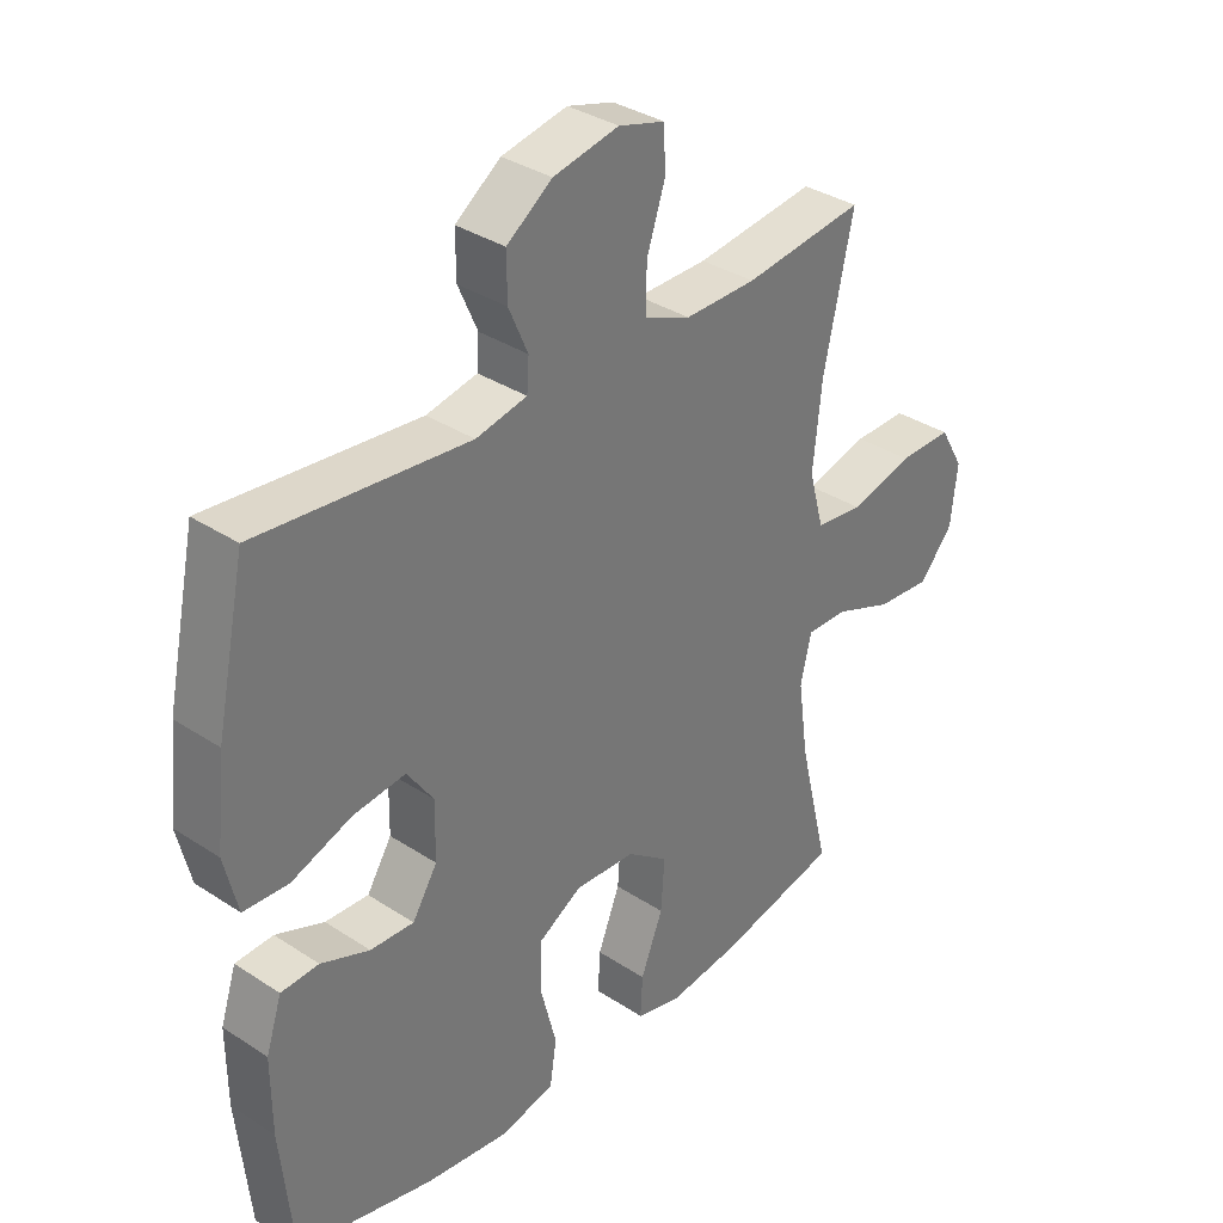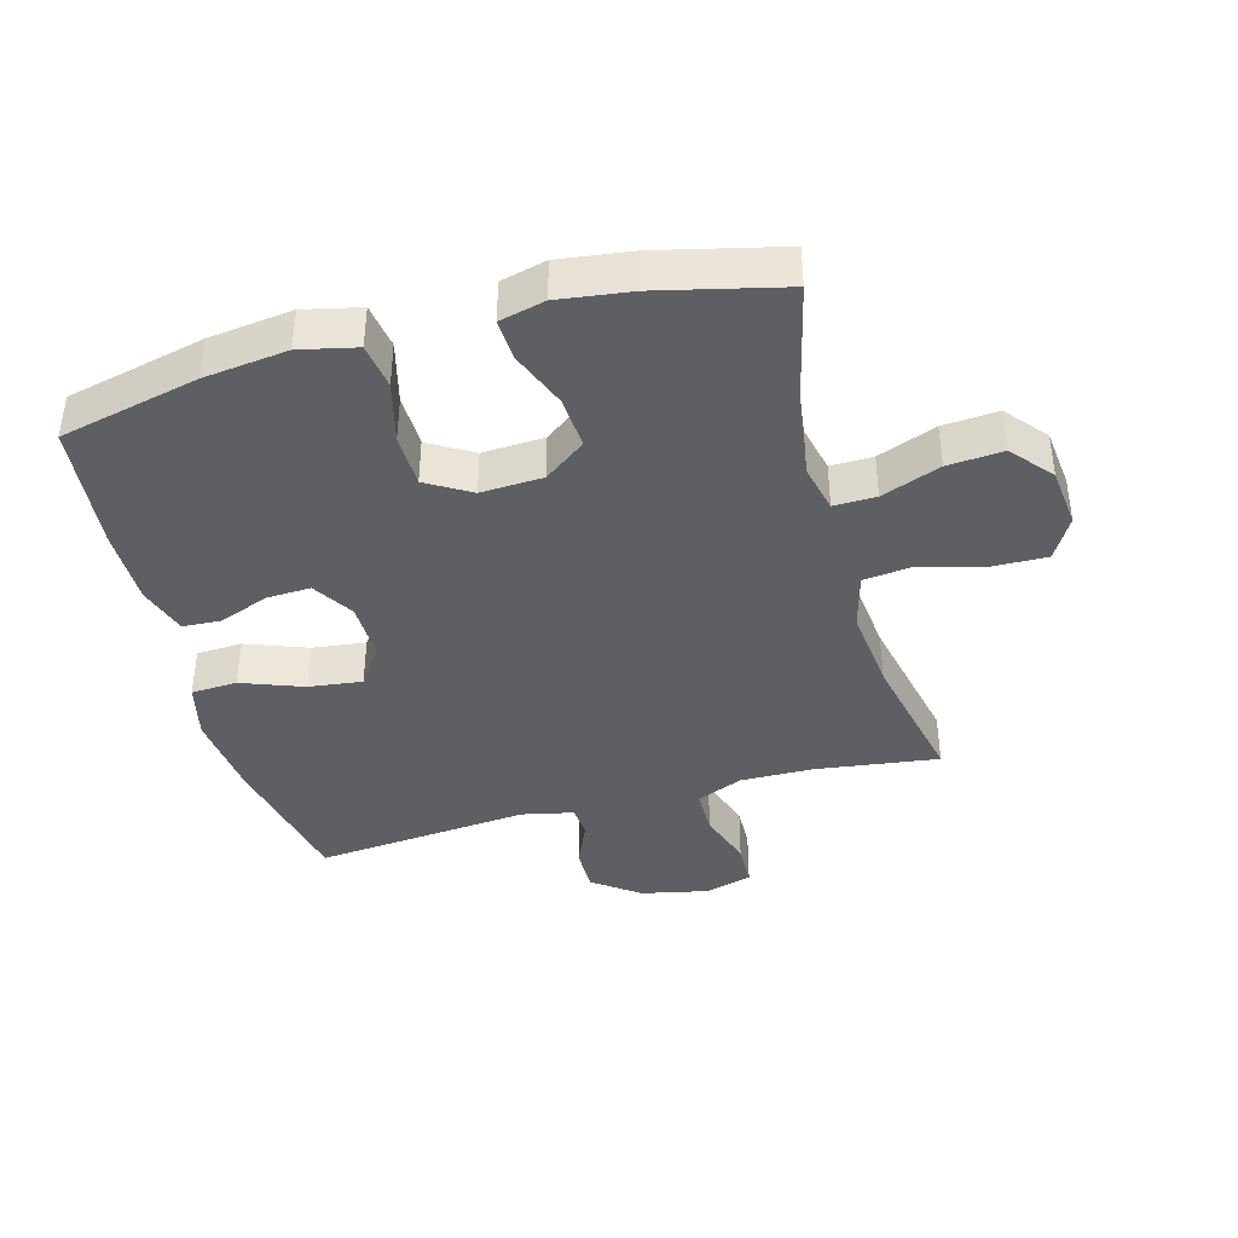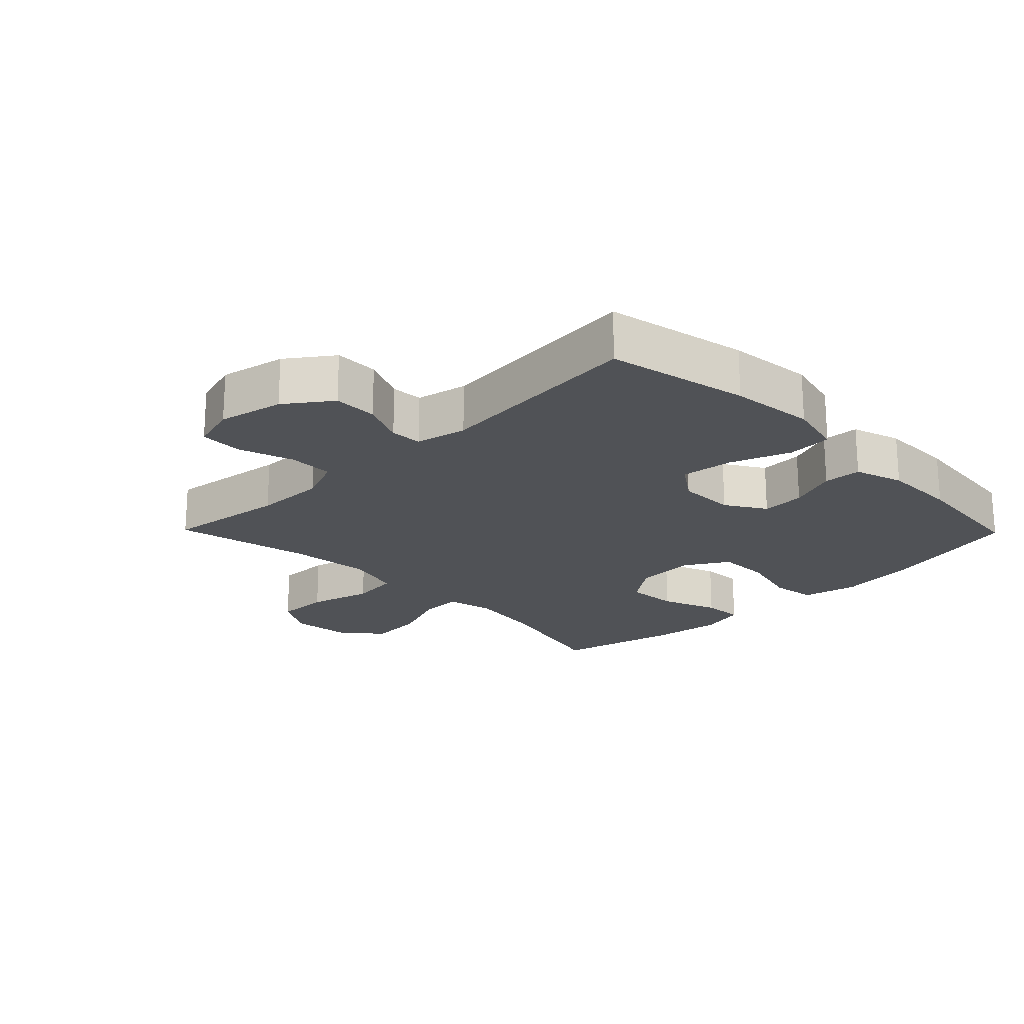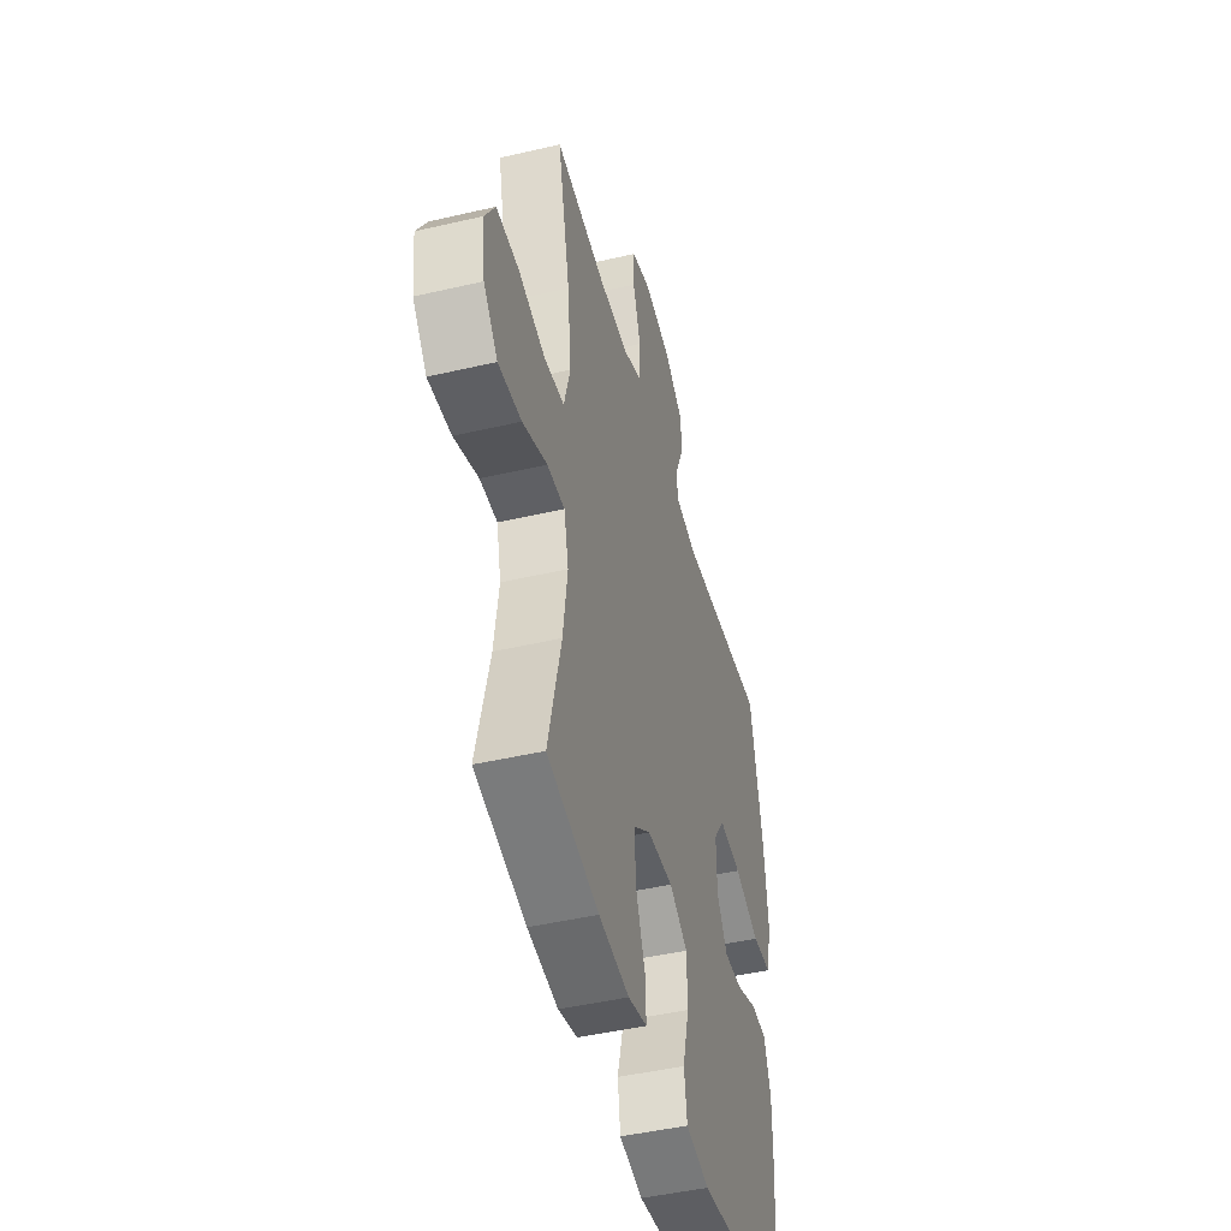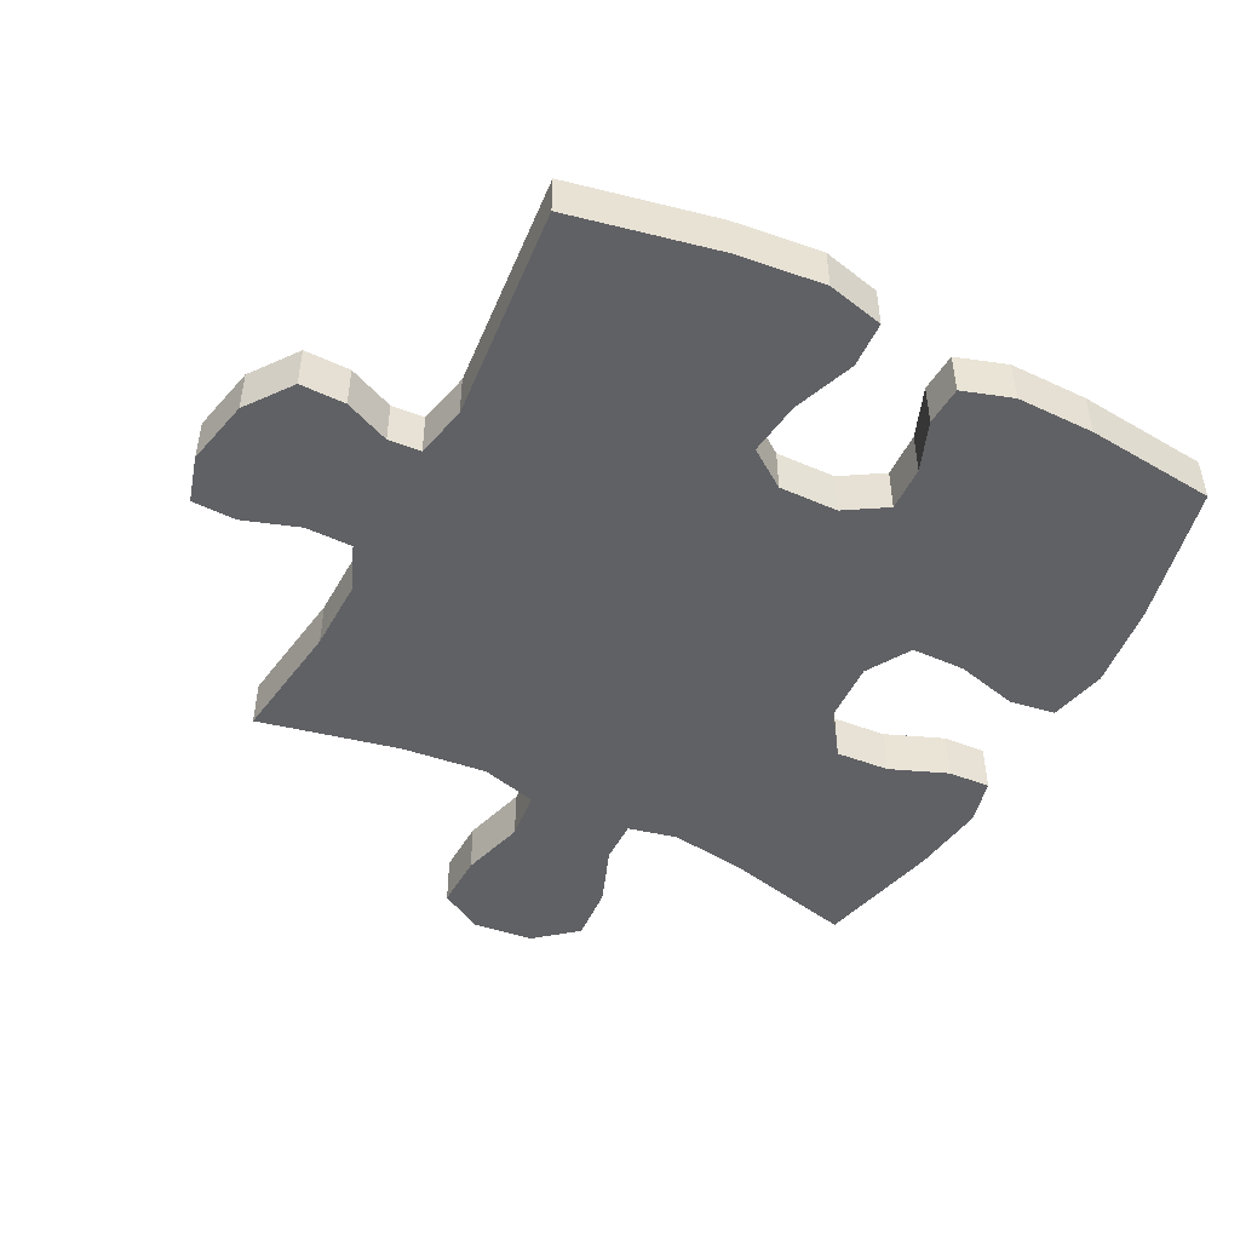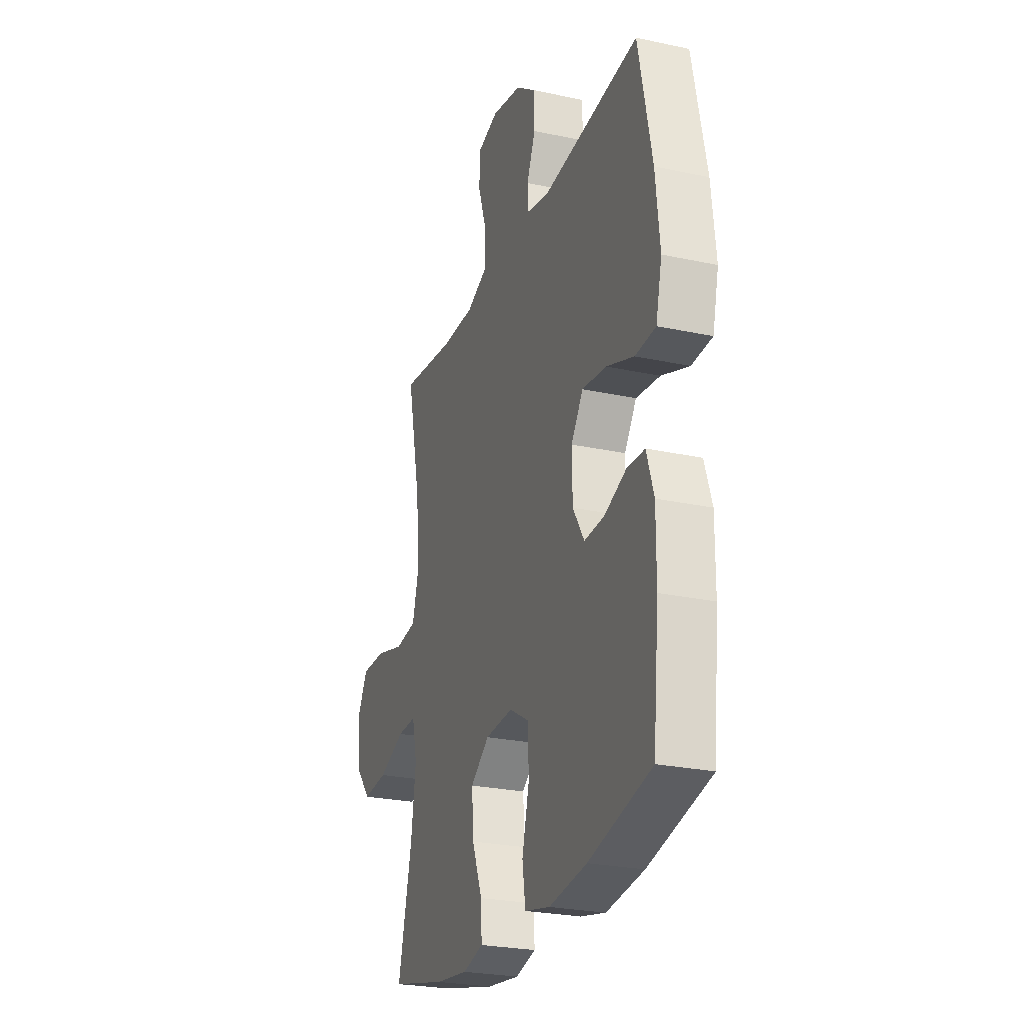
<metadata>
{"format":"obj","ext":"obj","renderer":"f3d","projection":"perspective","resolution":1024,"background":"white","views":[{"elev":34.3,"azim":131.6,"up":"+Z"},{"elev":-40.3,"azim":-164.7,"up":"+Y"},{"elev":-20.9,"azim":44.4,"up":"+Y"},{"elev":-45.8,"azim":-75.0,"up":"+Z"},{"elev":-47.8,"azim":62.7,"up":"+Y"},{"elev":-25.6,"azim":70.9,"up":"+Z"}]}
</metadata>
<code>
o path4374
v -0.2835 0.0375 -0.5739
v -0.1677 0.0375 -0.5893
v -0.09543 0.0375 -0.5715
v -0.09892 0.0375 -0.5059
v -0.1347 0.0375 -0.4155
v -0.1406 0.0375 -0.3325
v -0.07465 0.0375 -0.2843
v 0.02326 0.0375 -0.2792
v 0.0929 0.0375 -0.3206
v 0.09439 0.0375 -0.4052
v 0.06949 0.0375 -0.5022
v 0.08034 0.0375 -0.5742
v 0.1697 0.0375 -0.5942
v 0.3024 0.0375 -0.5778
v 0.5223 0.0375 -0.5274
v 0.5429 0.0375 -0.3246
v 0.5437 0.0375 -0.2034
v 0.5183 0.0375 -0.1248
v 0.4572 0.0375 -0.1216
v 0.3789 0.0375 -0.1518
v 0.3086 0.0375 -0.1549
v 0.2684 0.0375 -0.09026
v 0.2669 0.0375 0.002274
v 0.3093 0.0375 0.06283
v 0.394 0.0375 0.0525
v 0.4909 0.0375 0.01621
v 0.5633 0.0375 0.01987
v 0.5846 0.0375 0.1087
v 0.5699 0.0375 0.2455
v 0.5223 0.0375 0.4743
v 0.1828 0.0375 0.443
v 0.1006 0.0375 0.4606
v 0.09731 0.0375 0.5115
v 0.1282 0.0375 0.5822
v 0.1287 0.0375 0.6533
v 0.05558 0.0375 0.7067
v -0.04971 0.0375 0.7289
v -0.1244 0.0375 0.7077
v -0.1265 0.0375 0.6388
v -0.09685 0.0375 0.5499
v -0.09721 0.0375 0.4771
v -0.1706 0.0375 0.4468
v -0.2857 0.0375 0.4484
v -0.4796 0.0375 0.4743
v -0.4318 0.0375 0.2541
v -0.4178 0.0375 0.1216
v -0.4416 0.0375 0.03333
v -0.5186 0.0375 0.02458
v -0.6199 0.0375 0.05232
v -0.7059 0.0375 0.05396
v -0.7445 0.0375 -0.01268
v -0.7338 0.0375 -0.108
v -0.6795 0.0375 -0.172
v -0.5917 0.0375 -0.165
v -0.4982 0.0375 -0.1294
v -0.4314 0.0375 -0.1279
v -0.4139 0.0375 -0.2039
v -0.4306 0.0375 -0.3243
v -0.4796 0.0375 -0.5274
v -0.2835 -0.0375 -0.5739
v -0.1677 -0.0375 -0.5893
v -0.09543 -0.0375 -0.5715
v -0.09892 -0.0375 -0.5059
v -0.1347 -0.0375 -0.4155
v -0.1406 -0.0375 -0.3325
v -0.07465 -0.0375 -0.2843
v 0.02326 -0.0375 -0.2792
v 0.0929 -0.0375 -0.3206
v 0.09439 -0.0375 -0.4052
v 0.06949 -0.0375 -0.5022
v 0.08034 -0.0375 -0.5742
v 0.1697 -0.0375 -0.5942
v 0.3024 -0.0375 -0.5778
v 0.5223 -0.0375 -0.5274
v 0.5429 -0.0375 -0.3246
v 0.5437 -0.0375 -0.2034
v 0.5183 -0.0375 -0.1248
v 0.4572 -0.0375 -0.1216
v 0.3789 -0.0375 -0.1518
v 0.3086 -0.0375 -0.1549
v 0.2684 -0.0375 -0.09026
v 0.2669 -0.0375 0.002274
v 0.3093 -0.0375 0.06283
v 0.394 -0.0375 0.0525
v 0.4909 -0.0375 0.01621
v 0.5633 -0.0375 0.01987
v 0.5846 -0.0375 0.1087
v 0.5699 -0.0375 0.2455
v 0.5223 -0.0375 0.4743
v 0.1828 -0.0375 0.443
v 0.1006 -0.0375 0.4606
v 0.09731 -0.0375 0.5115
v 0.1282 -0.0375 0.5822
v 0.1287 -0.0375 0.6533
v 0.05558 -0.0375 0.7067
v -0.04971 -0.0375 0.7289
v -0.1244 -0.0375 0.7077
v -0.1265 -0.0375 0.6388
v -0.09685 -0.0375 0.5499
v -0.09721 -0.0375 0.4771
v -0.1706 -0.0375 0.4468
v -0.2857 -0.0375 0.4484
v -0.4796 -0.0375 0.4743
v -0.4318 -0.0375 0.2541
v -0.4178 -0.0375 0.1216
v -0.4416 -0.0375 0.03333
v -0.5186 -0.0375 0.02458
v -0.6199 -0.0375 0.05232
v -0.7059 -0.0375 0.05396
v -0.7445 -0.0375 -0.01268
v -0.7338 -0.0375 -0.108
v -0.6795 -0.0375 -0.172
v -0.5917 -0.0375 -0.165
v -0.4982 -0.0375 -0.1294
v -0.4314 -0.0375 -0.1279
v -0.4139 -0.0375 -0.2039
v -0.4306 -0.0375 -0.3243
v -0.4796 -0.0375 -0.5274
v 0.08034 0.0375 -0.5742
v 0.08034 0.0375 -0.5742
v 0.1697 0.0375 -0.5942
v 0.3024 0.0375 -0.5778
v -0.2835 0.0375 -0.5739
v -0.1677 0.0375 -0.5893
v -0.09543 0.0375 -0.5715
v -0.09543 0.0375 -0.5715
v 0.06949 0.0375 -0.5022
v -0.09892 0.0375 -0.5059
v 0.5223 0.0375 -0.5274
v 0.5223 0.0375 -0.5274
v -0.4796 0.0375 -0.5274
v -0.4796 0.0375 -0.5274
v -0.1347 0.0375 -0.4155
v 0.09439 0.0375 -0.4052
v 0.5429 0.0375 -0.3246
v -0.4306 0.0375 -0.3243
v -0.1406 0.0375 -0.3325
v 0.0929 0.0375 -0.3206
v -0.07465 0.0375 -0.2843
v 0.5437 0.0375 -0.2034
v -0.4139 0.0375 -0.2039
v 0.02326 0.0375 -0.2792
v -0.4314 0.0375 -0.1279
v -0.4314 0.0375 -0.1279
v 0.3789 0.0375 -0.1518
v 0.3086 0.0375 -0.1549
v 0.3086 0.0375 -0.1549
v 0.5183 0.0375 -0.1248
v 0.5183 0.0375 -0.1248
v -0.7338 0.0375 -0.108
v -0.6795 0.0375 -0.172
v -0.5917 0.0375 -0.165
v -0.4982 0.0375 -0.1294
v 0.2684 0.0375 -0.09026
v 0.4572 0.0375 -0.1216
v -0.7445 0.0375 -0.01268
v 0.2669 0.0375 0.002274
v -0.7059 0.0375 0.05396
v -0.7059 0.0375 0.05396
v 0.3093 0.0375 0.06283
v 0.3093 0.0375 0.06283
v 0.394 0.0375 0.0525
v 0.4909 0.0375 0.01621
v 0.5633 0.0375 0.01987
v 0.5633 0.0375 0.01987
v 0.5846 0.0375 0.1087
v -0.6199 0.0375 0.05232
v -0.5186 0.0375 0.02458
v -0.4416 0.0375 0.03333
v -0.4416 0.0375 0.03333
v -0.4178 0.0375 0.1216
v 0.5699 0.0375 0.2455
v -0.4318 0.0375 0.2541
v -0.4796 0.0375 0.4743
v -0.4796 0.0375 0.4743
v -0.1706 0.0375 0.4468
v -0.2857 0.0375 0.4484
v 0.1828 0.0375 0.443
v 0.1006 0.0375 0.4606
v 0.1006 0.0375 0.4606
v -0.09721 0.0375 0.4771
v -0.09721 0.0375 0.4771
v 0.5223 0.0375 0.4743
v 0.5223 0.0375 0.4743
v 0.09731 0.0375 0.5115
v -0.09685 0.0375 0.5499
v 0.1282 0.0375 0.5822
v -0.1265 0.0375 0.6388
v 0.1287 0.0375 0.6533
v -0.1244 0.0375 0.7077
v -0.1244 0.0375 0.7077
v 0.05558 0.0375 0.7067
v -0.04971 0.0375 0.7289
v 0.08034 -0.0375 -0.5742
v 0.08034 -0.0375 -0.5742
v 0.1697 -0.0375 -0.5942
v 0.3024 -0.0375 -0.5778
v -0.2835 -0.0375 -0.5739
v -0.1677 -0.0375 -0.5893
v -0.09543 -0.0375 -0.5715
v -0.09543 -0.0375 -0.5715
v 0.06949 -0.0375 -0.5022
v -0.09892 -0.0375 -0.5059
v 0.5223 -0.0375 -0.5274
v 0.5223 -0.0375 -0.5274
v -0.4796 -0.0375 -0.5274
v -0.4796 -0.0375 -0.5274
v -0.1347 -0.0375 -0.4155
v 0.09439 -0.0375 -0.4052
v 0.5429 -0.0375 -0.3246
v -0.4306 -0.0375 -0.3243
v -0.1406 -0.0375 -0.3325
v 0.0929 -0.0375 -0.3206
v -0.07465 -0.0375 -0.2843
v 0.5437 -0.0375 -0.2034
v -0.4139 -0.0375 -0.2039
v 0.02326 -0.0375 -0.2792
v -0.4314 -0.0375 -0.1279
v -0.4314 -0.0375 -0.1279
v 0.3789 -0.0375 -0.1518
v 0.3086 -0.0375 -0.1549
v 0.3086 -0.0375 -0.1549
v 0.5183 -0.0375 -0.1248
v 0.5183 -0.0375 -0.1248
v -0.7338 -0.0375 -0.108
v -0.6795 -0.0375 -0.172
v -0.5917 -0.0375 -0.165
v -0.4982 -0.0375 -0.1294
v 0.2684 -0.0375 -0.09026
v 0.4572 -0.0375 -0.1216
v -0.7445 -0.0375 -0.01268
v 0.2669 -0.0375 0.002274
v -0.7059 -0.0375 0.05396
v -0.7059 -0.0375 0.05396
v 0.3093 -0.0375 0.06283
v 0.3093 -0.0375 0.06283
v 0.394 -0.0375 0.0525
v 0.4909 -0.0375 0.01621
v 0.5633 -0.0375 0.01987
v 0.5633 -0.0375 0.01987
v 0.5846 -0.0375 0.1087
v -0.6199 -0.0375 0.05232
v -0.5186 -0.0375 0.02458
v -0.4416 -0.0375 0.03333
v -0.4416 -0.0375 0.03333
v -0.4178 -0.0375 0.1216
v 0.5699 -0.0375 0.2455
v -0.4318 -0.0375 0.2541
v -0.4796 -0.0375 0.4743
v -0.4796 -0.0375 0.4743
v -0.1706 -0.0375 0.4468
v -0.2857 -0.0375 0.4484
v 0.1828 -0.0375 0.443
v 0.1006 -0.0375 0.4606
v 0.1006 -0.0375 0.4606
v -0.09721 -0.0375 0.4771
v -0.09721 -0.0375 0.4771
v 0.5223 -0.0375 0.4743
v 0.5223 -0.0375 0.4743
v 0.09731 -0.0375 0.5115
v -0.09685 -0.0375 0.5499
v 0.1282 -0.0375 0.5822
v -0.1265 -0.0375 0.6388
v 0.1287 -0.0375 0.6533
v -0.1244 -0.0375 0.7077
v -0.1244 -0.0375 0.7077
v 0.05558 -0.0375 0.7067
v -0.04971 -0.0375 0.7289
f 215 220 210
f 204 210 197
f 262 261 260
f 223 230 215
f 243 242 227
f 228 244 243
f 209 221 213
f 256 260 261
f 235 254 232
f 237 247 235
f 268 261 267
f 260 256 254
f 214 216 212
f 258 253 247
f 208 212 211
f 246 251 248
f 262 267 261
f 218 216 214
f 217 232 214
f 231 242 233
f 253 235 247
f 227 242 225
f 214 244 218
f 229 232 217
f 196 209 202
f 198 208 211
f 261 268 263
f 263 268 265
f 213 229 217
f 203 199 200
f 248 252 249
f 232 246 214
f 227 225 226
f 214 246 244
f 225 242 231
f 221 210 220
f 221 229 213
f 218 244 228
f 254 256 251
f 199 208 198
f 239 241 238
f 210 221 197
f 208 199 203
f 264 267 262
f 254 251 232
f 241 247 237
f 238 241 237
f 228 243 227
f 254 235 253
f 196 202 194
f 197 209 196
f 232 251 246
f 212 216 211
f 197 221 209
f 220 215 230
f 198 211 206
f 248 251 252
f 120 13 72 195
f 13 14 73 72
f 1 2 61 60
f 2 126 201 61
f 11 12 71 70
f 3 4 63 62
f 14 130 205 73
f 132 1 60 207
f 4 5 64 63
f 10 11 70 69
f 15 16 75 74
f 58 59 118 117
f 5 6 65 64
f 9 10 69 68
f 6 7 66 65
f 16 17 76 75
f 57 58 117 116
f 8 9 68 67
f 7 8 67 66
f 144 57 116 219
f 20 147 222 79
f 17 149 224 76
f 52 53 112 111
f 53 54 113 112
f 54 55 114 113
f 21 22 81 80
f 19 20 79 78
f 18 19 78 77
f 55 56 115 114
f 51 52 111 110
f 22 23 82 81
f 159 51 110 234
f 23 161 236 82
f 25 26 85 84
f 26 165 240 85
f 27 28 87 86
f 49 50 109 108
f 48 49 108 107
f 170 48 107 245
f 46 47 106 105
f 24 25 84 83
f 28 29 88 87
f 45 46 105 104
f 175 45 104 250
f 42 43 102 101
f 31 180 255 90
f 182 42 101 257
f 184 31 90 259
f 29 30 89 88
f 32 33 92 91
f 43 44 103 102
f 40 41 100 99
f 33 34 93 92
f 39 40 99 98
f 34 35 94 93
f 191 39 98 266
f 35 36 95 94
f 37 38 97 96
f 36 37 96 95
f 140 135 145
f 129 122 135
f 187 185 186
f 148 140 155
f 168 152 167
f 153 168 169
f 134 138 146
f 181 186 185
f 160 157 179
f 162 160 172
f 193 192 186
f 185 179 181
f 139 137 141
f 183 172 178
f 133 136 137
f 171 173 176
f 187 186 192
f 143 139 141
f 142 139 157
f 156 158 167
f 178 172 160
f 152 150 167
f 139 143 169
f 154 142 157
f 121 127 134
f 123 136 133
f 186 188 193
f 188 190 193
f 138 142 154
f 128 125 124
f 173 174 177
f 157 139 171
f 152 151 150
f 139 169 171
f 150 156 167
f 146 145 135
f 146 138 154
f 143 153 169
f 179 176 181
f 124 123 133
f 164 163 166
f 135 122 146
f 133 128 124
f 189 187 192
f 179 157 176
f 166 162 172
f 163 162 166
f 153 152 168
f 179 178 160
f 121 119 127
f 122 121 134
f 157 171 176
f 137 136 141
f 122 134 146
f 145 155 140
f 123 131 136
f 173 177 176

</code>
